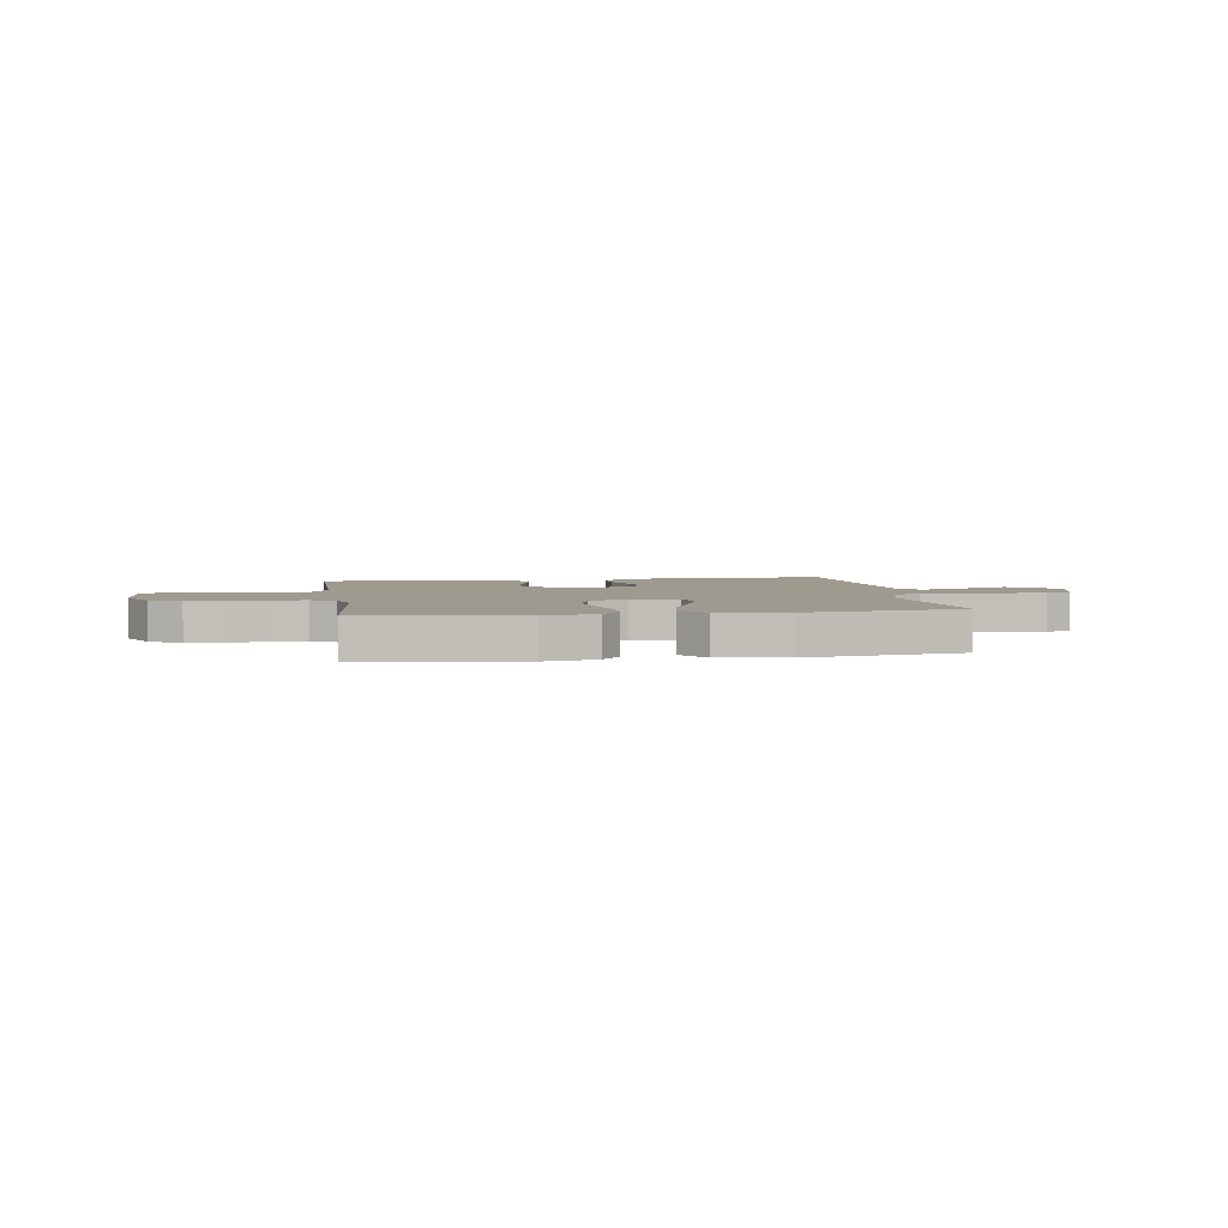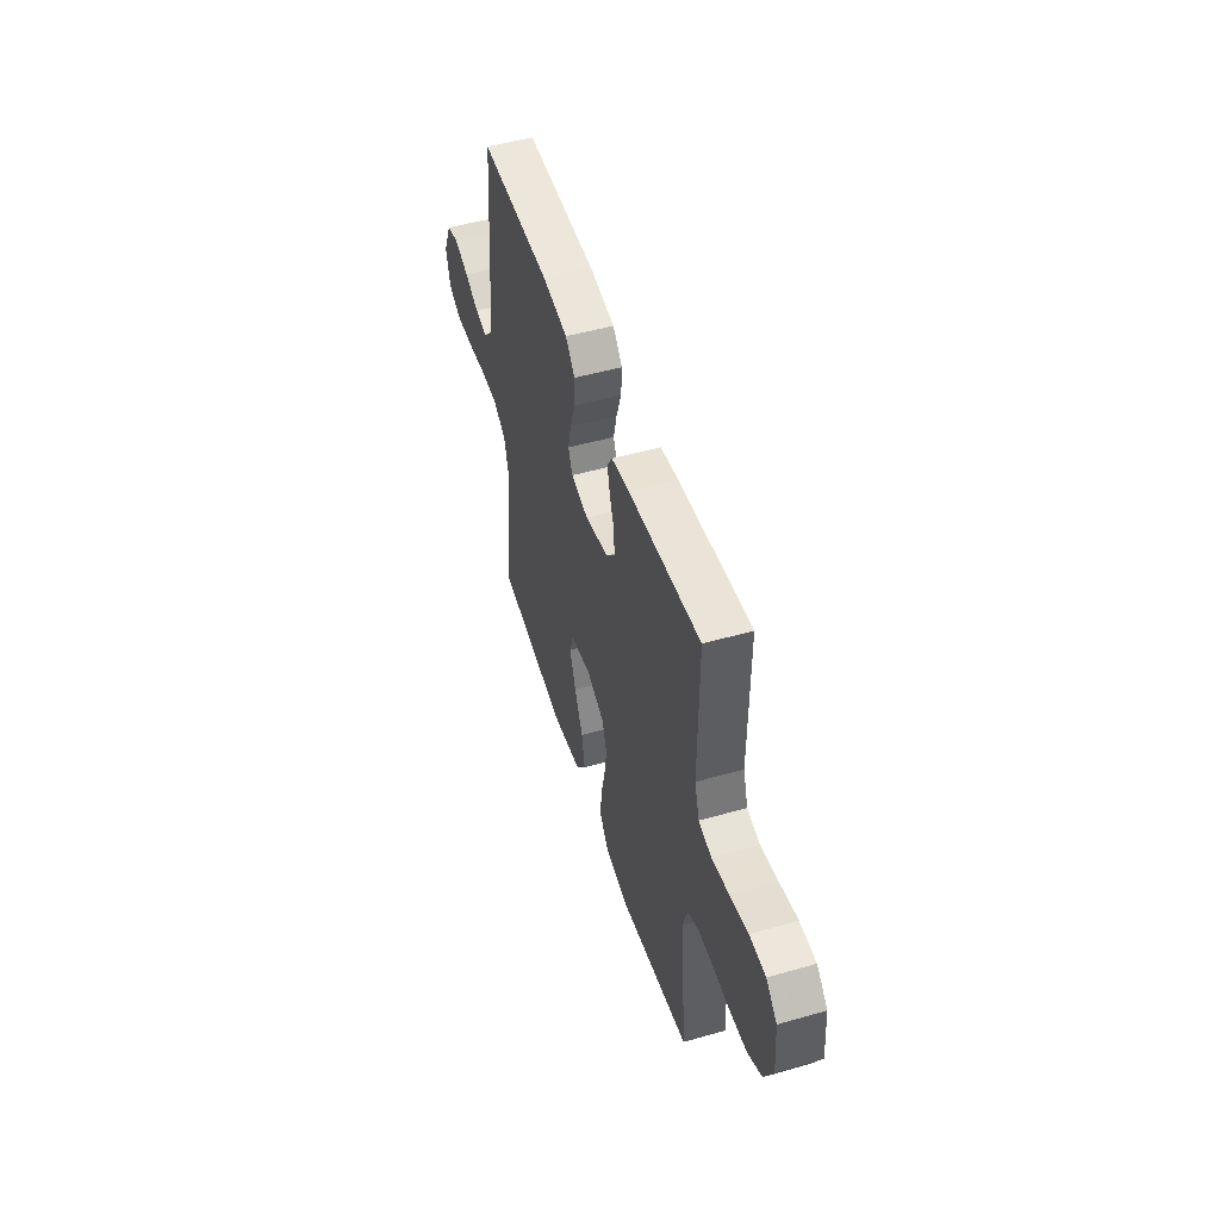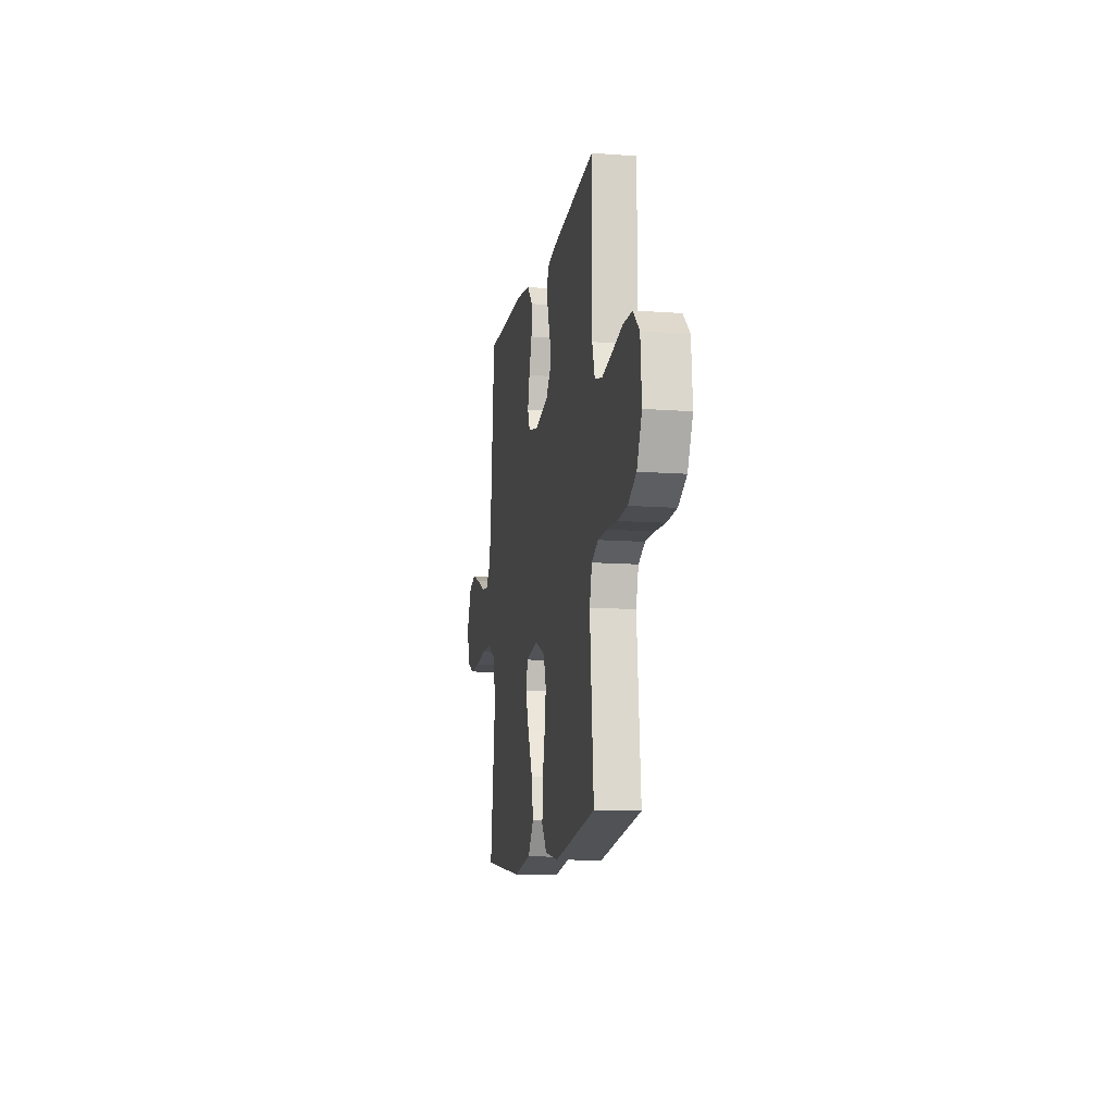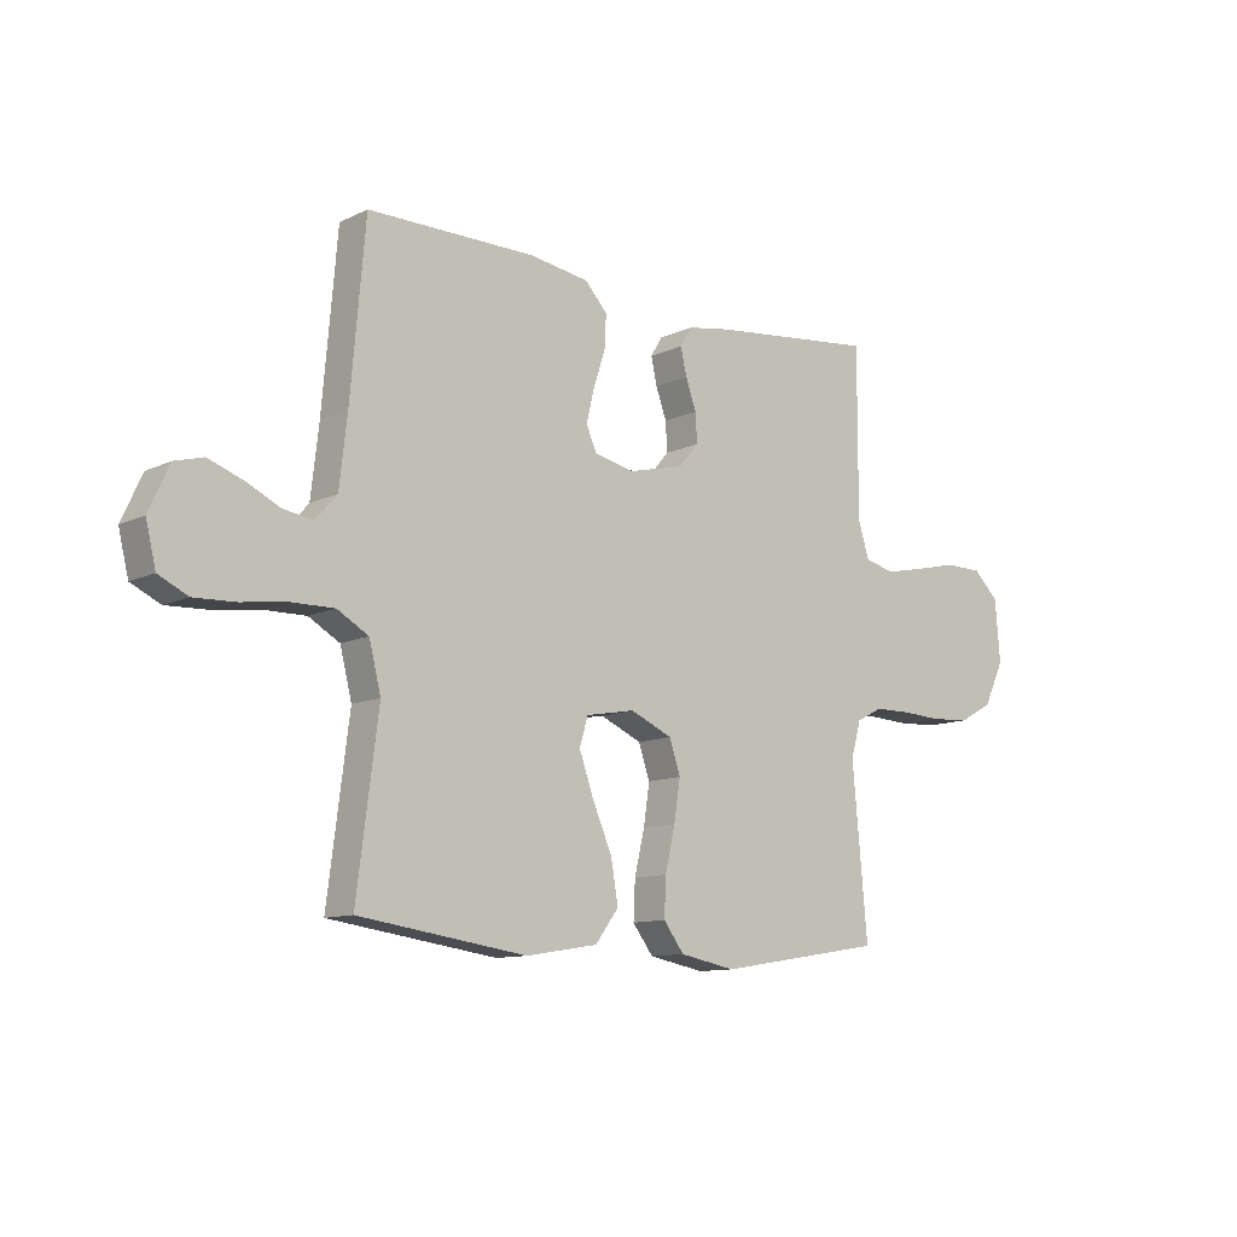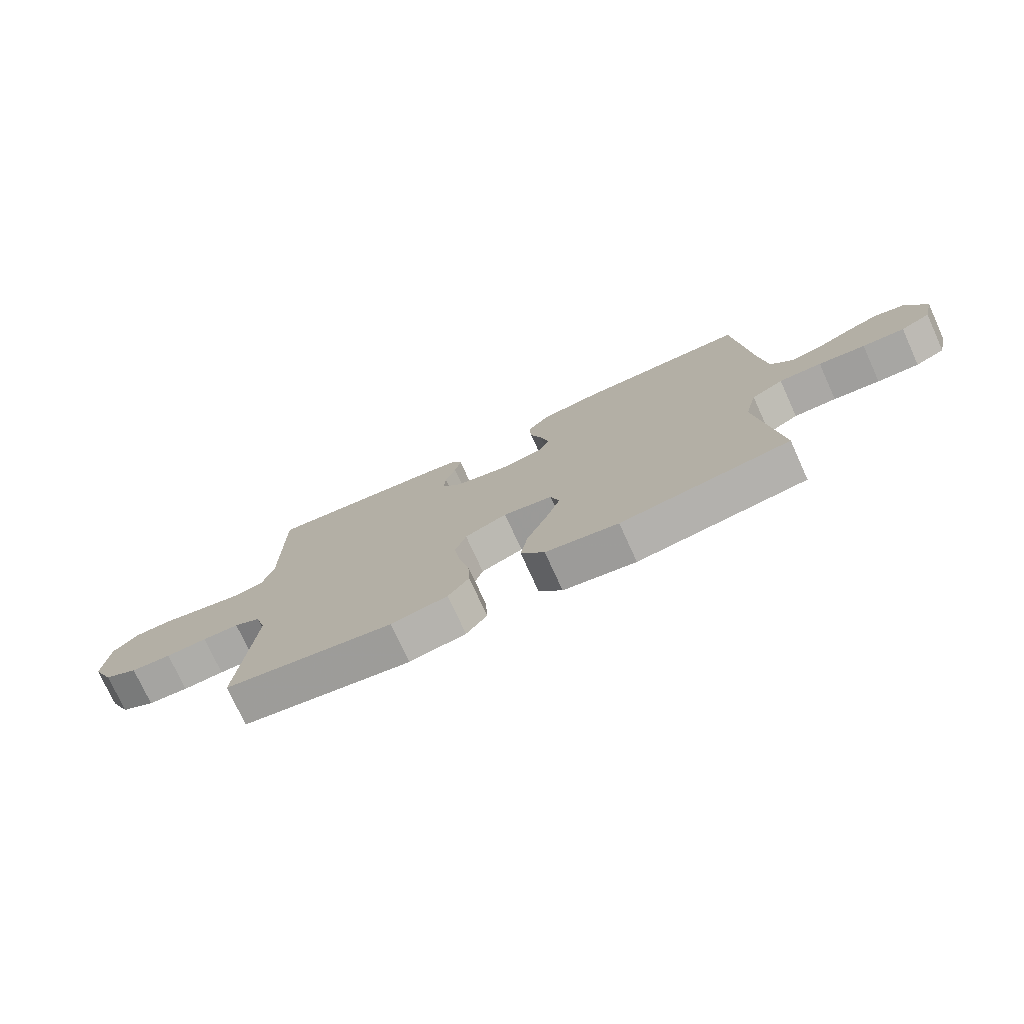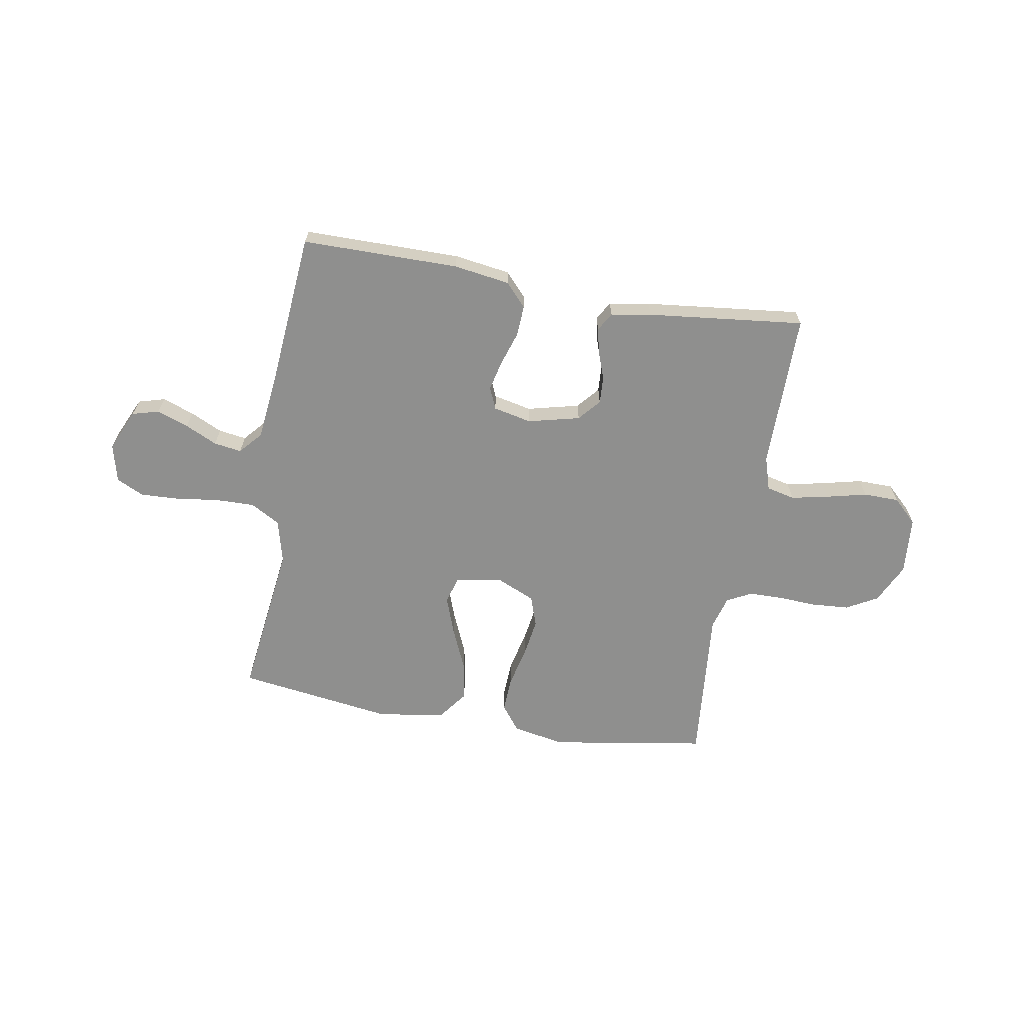
<metadata>
{"format":"obj","ext":"obj","renderer":"f3d","projection":"perspective","resolution":1024,"background":"white","views":[{"elev":3.9,"azim":171.2,"up":"+Y"},{"elev":50.6,"azim":72.6,"up":"+Z"},{"elev":-12.0,"azim":79.9,"up":"+Z"},{"elev":-11.0,"azim":-40.9,"up":"+Z"},{"elev":-75.5,"azim":-155.5,"up":"+Z"},{"elev":-65.3,"azim":-9.7,"up":"+Y"}]}
</metadata>
<code>
v 0.5 0.07 0.5
v 0.499 0.07 0.2
v 0.519 0.07 0.136
v 0.573 0.07 0.123
v 0.645 0.07 0.138
v 0.722 0.07 0.156
v 0.79 0.07 0.155
v 0.836 0.07 0.111
v 0.845 0.07 0
v 0.808 0.07 -0.077
v 0.748 0.07 -0.11
v 0.676 0.07 -0.115
v 0.603 0.07 -0.111
v 0.538 0.07 -0.112
v 0.491 0.07 -0.136
v 0.473 0.07 -0.2
v 0.5 0.07 -0.5
v 0.2 0.07 -0.548
v 0.1 0.07 -0.529
v 0.063 0.07 -0.48
v 0.066 0.07 -0.412
v 0.084 0.07 -0.335
v 0.095 0.07 -0.262
v 0.075 0.07 -0.203
v 0 0.07 -0.17
v -0.088 0.07 -0.186
v -0.103 0.07 -0.237
v -0.077 0.07 -0.31
v -0.042 0.07 -0.391
v -0.029 0.07 -0.466
v -0.071 0.07 -0.522
v -0.2 0.07 -0.543
v -0.5 0.07 -0.5
v -0.462 0.07 -0.2
v -0.483 0.07 -0.116
v -0.539 0.07 -0.084
v -0.614 0.07 -0.085
v -0.696 0.07 -0.096
v -0.77 0.07 -0.099
v -0.822 0.07 -0.074
v -0.84 0.07 0
v -0.804 0.07 0.079
v -0.753 0.07 0.093
v -0.692 0.07 0.071
v -0.631 0.07 0.042
v -0.578 0.07 0.034
v -0.54 0.07 0.077
v -0.526 0.07 0.2
v -0.5 0.07 0.5
v -0.2 0.07 0.5
v -0.093 0.07 0.484
v -0.053 0.07 0.44
v -0.056 0.07 0.381
v -0.077 0.07 0.317
v -0.091 0.07 0.258
v -0.073 0.07 0.216
v 0 0.07 0.2
v 0.099 0.07 0.224
v 0.135 0.07 0.266
v 0.132 0.07 0.318
v 0.113 0.07 0.371
v 0.102 0.07 0.419
v 0.123 0.07 0.454
v 0.2 0.07 0.467
v 0.5 0 0.5
v 0.499 0 0.2
v 0.519 0 0.136
v 0.573 0 0.123
v 0.645 0 0.138
v 0.722 0 0.156
v 0.79 0 0.155
v 0.836 0 0.111
v 0.845 0 0
v 0.808 0 -0.077
v 0.748 0 -0.11
v 0.676 0 -0.115
v 0.603 0 -0.111
v 0.538 0 -0.112
v 0.491 0 -0.136
v 0.473 0 -0.2
v 0.5 0 -0.5
v 0.2 0 -0.548
v 0.1 0 -0.529
v 0.063 0 -0.48
v 0.066 0 -0.412
v 0.084 0 -0.335
v 0.095 0 -0.262
v 0.075 0 -0.203
v 0 0 -0.17
v -0.088 0 -0.186
v -0.103 0 -0.237
v -0.077 0 -0.31
v -0.042 0 -0.391
v -0.029 0 -0.466
v -0.071 0 -0.522
v -0.2 0 -0.543
v -0.5 0 -0.5
v -0.462 0 -0.2
v -0.483 0 -0.116
v -0.539 0 -0.084
v -0.614 0 -0.085
v -0.696 0 -0.096
v -0.77 0 -0.099
v -0.822 0 -0.074
v -0.84 0 0
v -0.804 0 0.079
v -0.753 0 0.093
v -0.692 0 0.071
v -0.631 0 0.042
v -0.578 0 0.034
v -0.54 0 0.077
v -0.526 0 0.2
v -0.5 0 0.5
v -0.2 0 0.5
v -0.093 0 0.484
v -0.053 0 0.44
v -0.056 0 0.381
v -0.077 0 0.317
v -0.091 0 0.258
v -0.073 0 0.216
v 0 0 0.2
v 0.099 0 0.224
v 0.135 0 0.266
v 0.132 0 0.318
v 0.113 0 0.371
v 0.102 0 0.419
v 0.123 0 0.454
v 0.2 0 0.467
f 63 64 1 2
f 60 61 62 63
f 60 63 2 3
f 59 60 3
f 58 59 3
f 57 58 3 4
f 51 52 53 54
f 51 54 55
f 48 49 50 51
f 47 48 51 55
f 46 47 55 56
f 42 43 44 45
f 40 41 42 45
f 40 45 46
f 37 38 39 40
f 36 37 40 46
f 35 36 46 56
f 31 32 33 34
f 28 29 30 31
f 27 28 31 34
f 26 27 34 35
f 19 20 21 22
f 19 22 23
f 16 17 18 19
f 15 16 19 23
f 14 15 23 24
f 10 11 12 13
f 10 13 14
f 9 10 14
f 5 6 7 8
f 4 5 8 9
f 57 4 9 14
f 25 26 35 56
f 25 56 57
f 14 24 25 57
f 66 65 128 127
f 127 126 125 124
f 67 66 127 124
f 67 124 123
f 67 123 122
f 68 67 122 121
f 118 117 116 115
f 119 118 115
f 115 114 113 112
f 119 115 112 111
f 120 119 111 110
f 109 108 107 106
f 109 106 105 104
f 110 109 104
f 104 103 102 101
f 110 104 101 100
f 120 110 100 99
f 98 97 96 95
f 95 94 93 92
f 98 95 92 91
f 99 98 91 90
f 86 85 84 83
f 87 86 83
f 83 82 81 80
f 87 83 80 79
f 88 87 79 78
f 77 76 75 74
f 78 77 74
f 78 74 73
f 72 71 70 69
f 73 72 69 68
f 78 73 68 121
f 120 99 90 89
f 121 120 89
f 121 89 88 78
f 1 65 66 2
f 2 66 67 3
f 3 67 68 4
f 4 68 69 5
f 5 69 70 6
f 6 70 71 7
f 7 71 72 8
f 8 72 73 9
f 9 73 74 10
f 10 74 75 11
f 11 75 76 12
f 12 76 77 13
f 13 77 78 14
f 14 78 79 15
f 15 79 80 16
f 16 80 81 17
f 17 81 82 18
f 18 82 83 19
f 19 83 84 20
f 20 84 85 21
f 21 85 86 22
f 22 86 87 23
f 23 87 88 24
f 24 88 89 25
f 25 89 90 26
f 26 90 91 27
f 27 91 92 28
f 28 92 93 29
f 29 93 94 30
f 30 94 95 31
f 31 95 96 32
f 32 96 97 33
f 33 97 98 34
f 34 98 99 35
f 35 99 100 36
f 36 100 101 37
f 37 101 102 38
f 38 102 103 39
f 39 103 104 40
f 40 104 105 41
f 41 105 106 42
f 42 106 107 43
f 43 107 108 44
f 44 108 109 45
f 45 109 110 46
f 46 110 111 47
f 47 111 112 48
f 48 112 113 49
f 49 113 114 50
f 50 114 115 51
f 51 115 116 52
f 52 116 117 53
f 53 117 118 54
f 54 118 119 55
f 55 119 120 56
f 56 120 121 57
f 57 121 122 58
f 58 122 123 59
f 59 123 124 60
f 60 124 125 61
f 61 125 126 62
f 62 126 127 63
f 63 127 128 64
f 64 128 65 1

</code>
